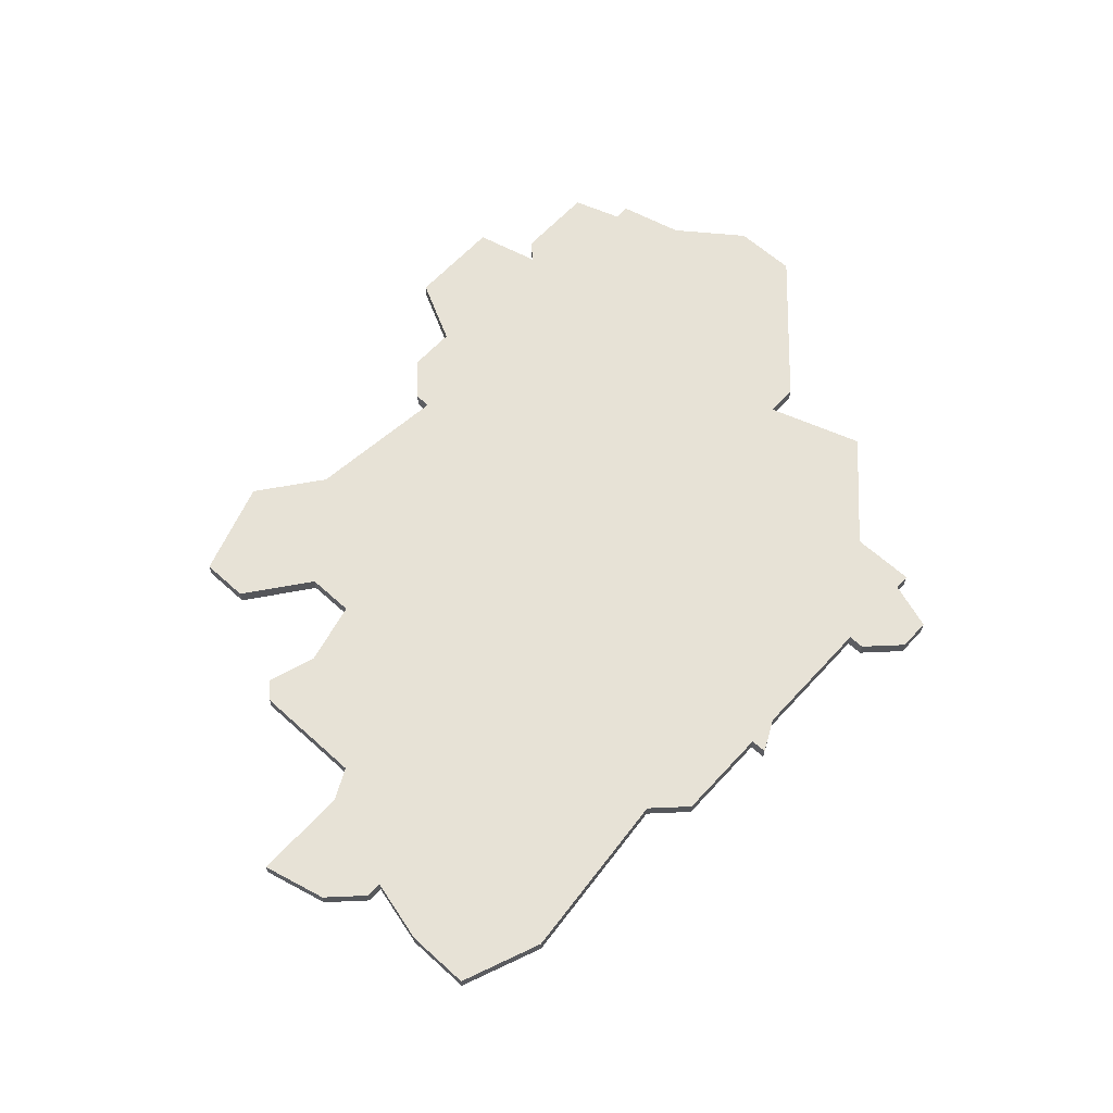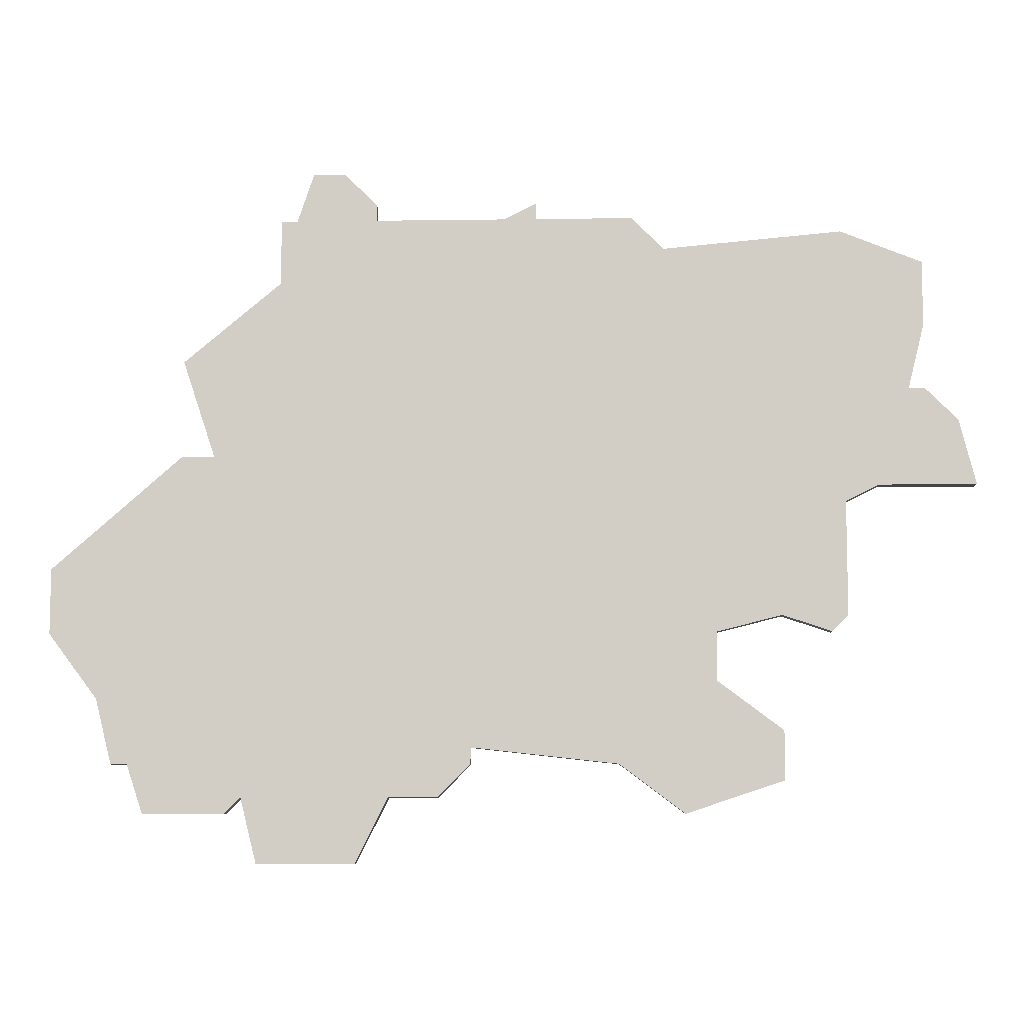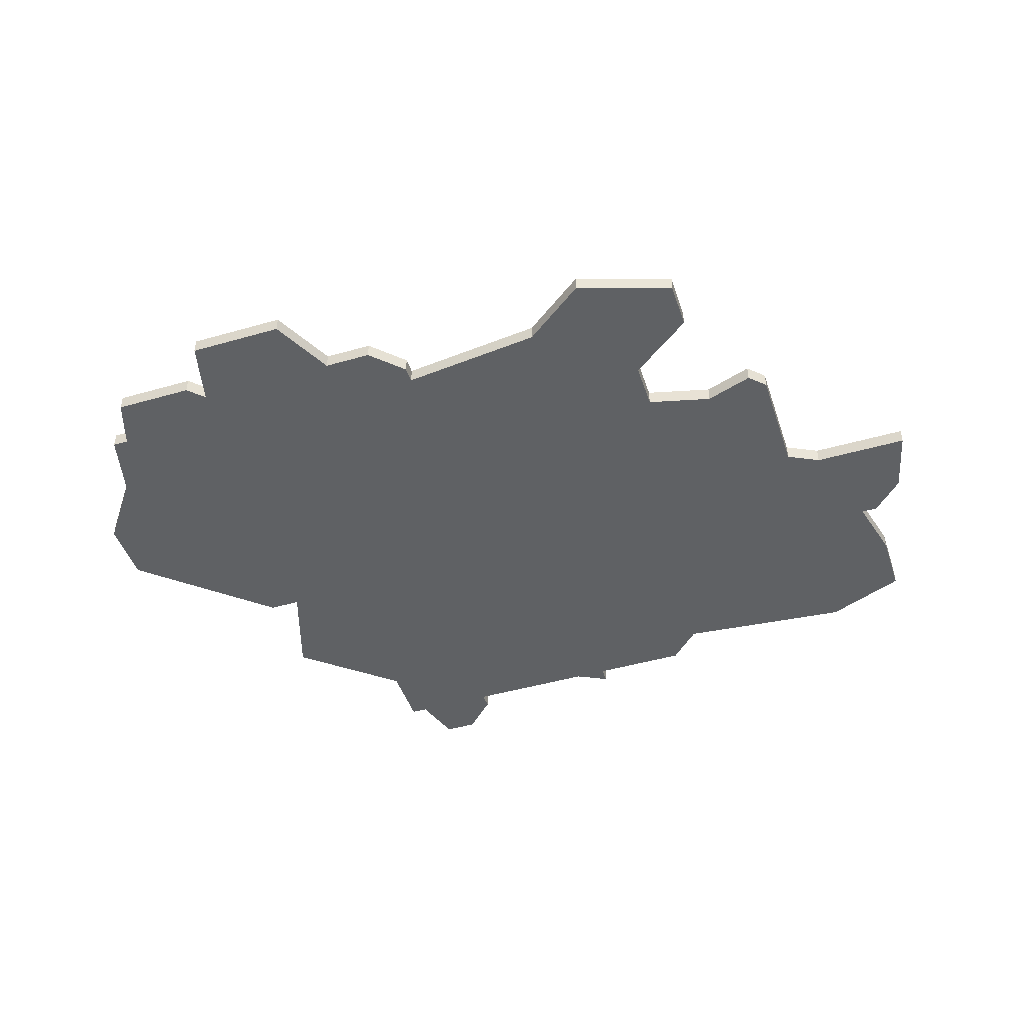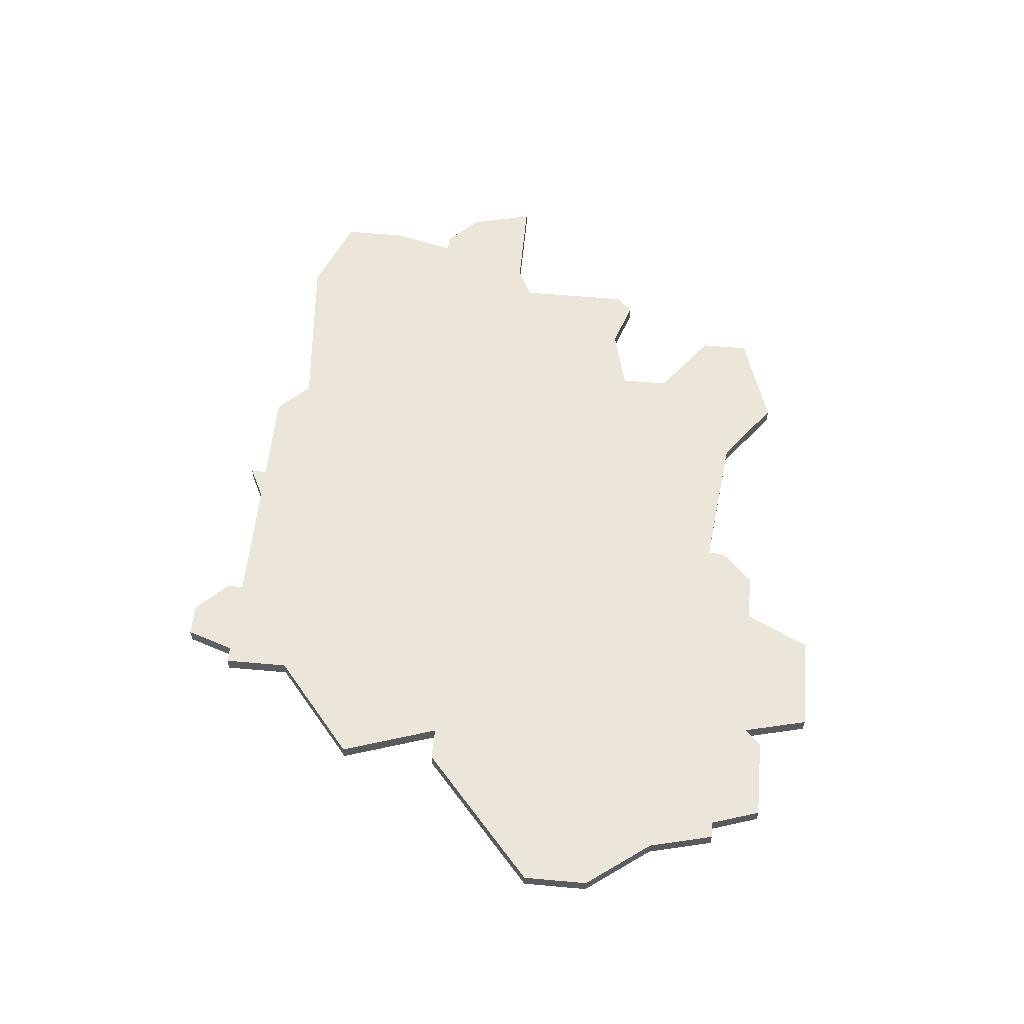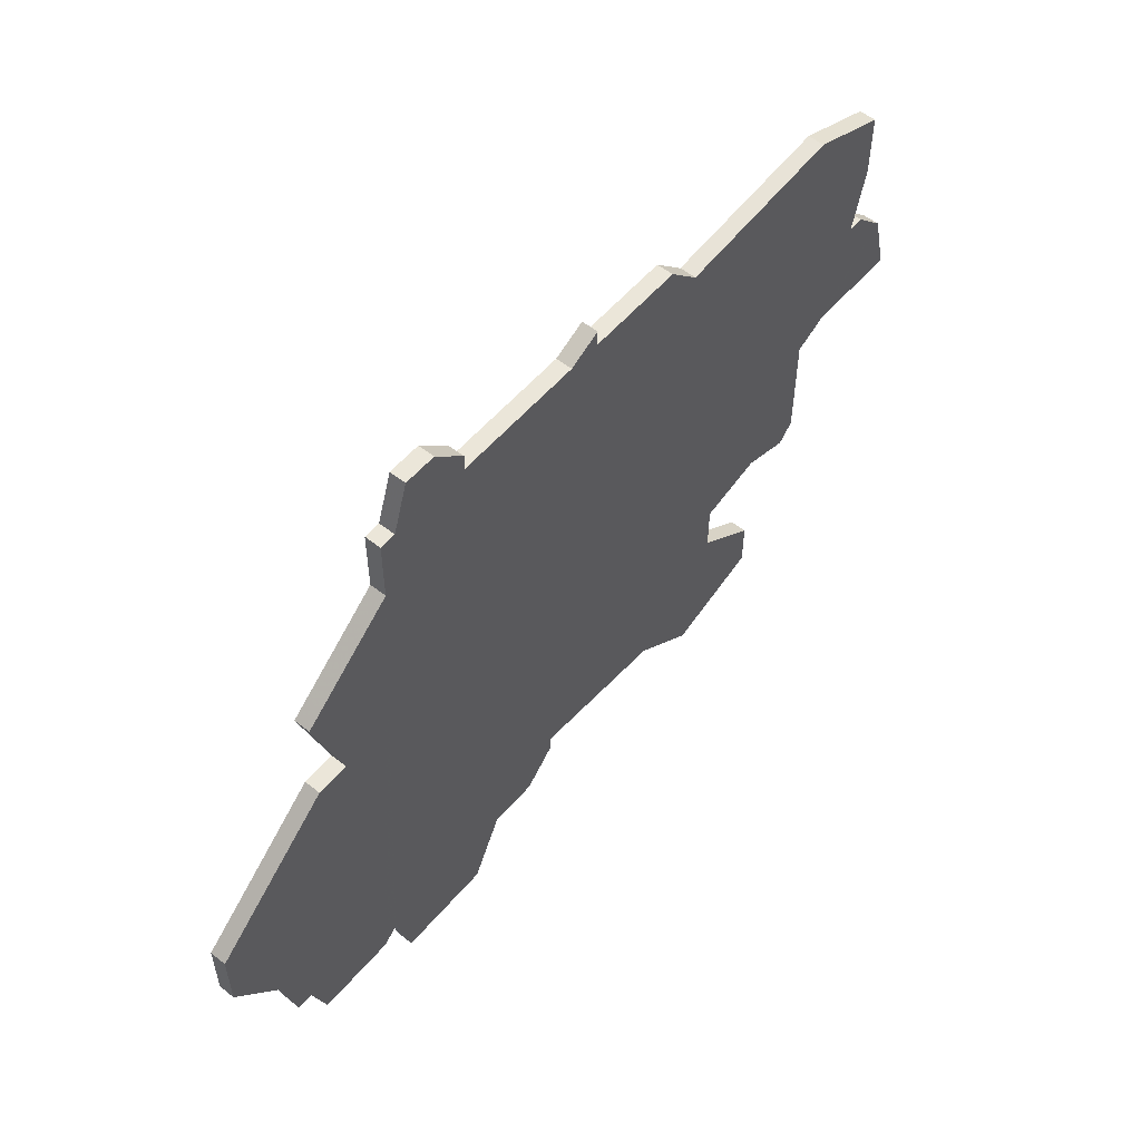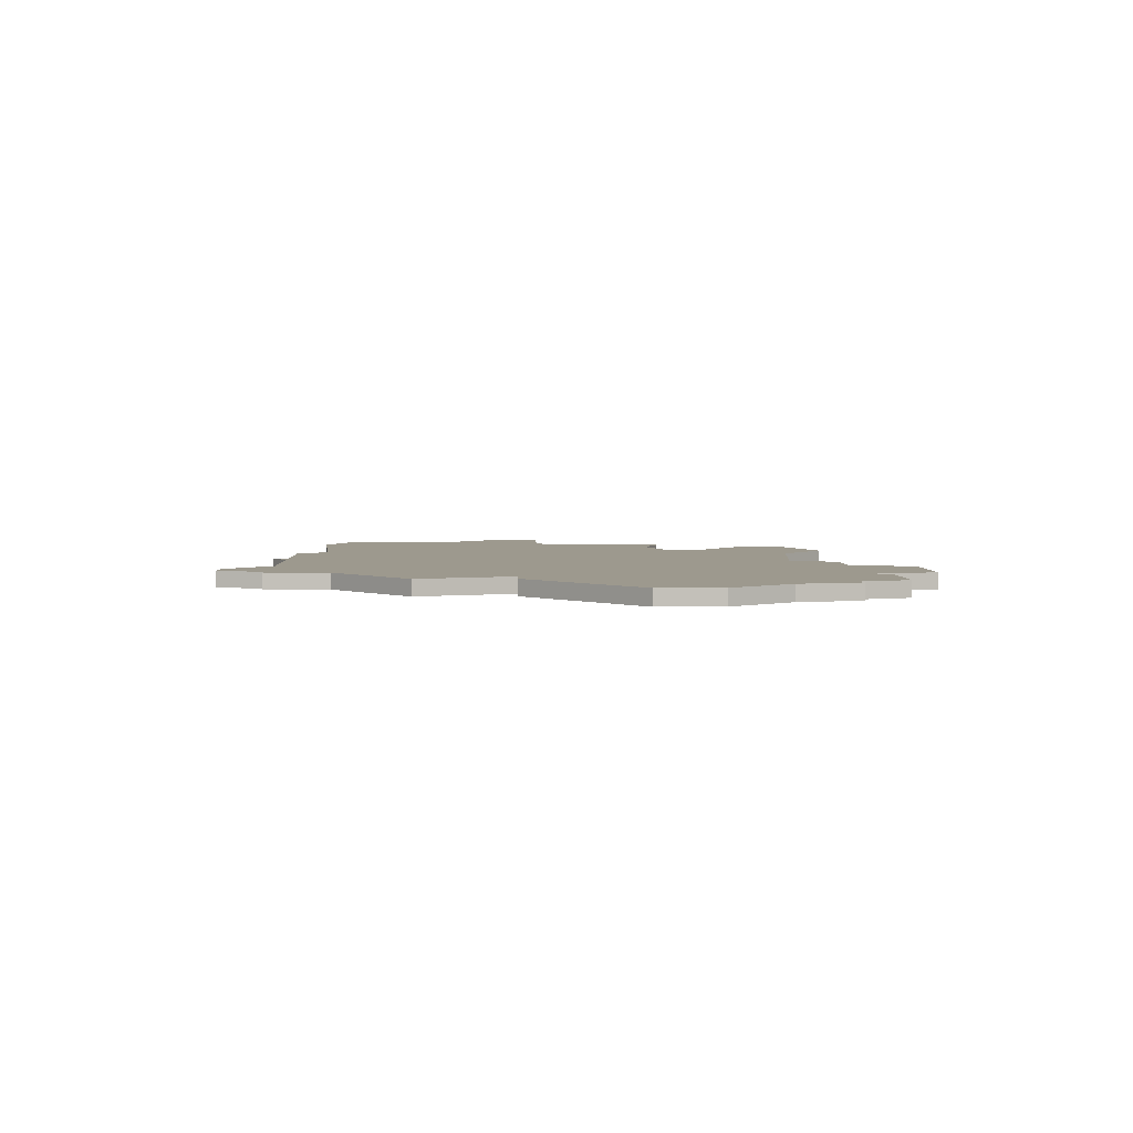
<metadata>
{"format":"obj","ext":"obj","renderer":"f3d","projection":"perspective","resolution":1024,"background":"white","views":[{"elev":63.0,"azim":132.5,"up":"+Z"},{"elev":-8.3,"azim":2.2,"up":"+Y"},{"elev":-46.1,"azim":18.2,"up":"+Z"},{"elev":56.7,"azim":-84.6,"up":"+Z"},{"elev":55.4,"azim":-50.3,"up":"+Y"},{"elev":3.3,"azim":-92.1,"up":"+Z"}]}
</metadata>
<code>
v 4242 -853 0
v 4241 -856 0
v 4240 -856 0
v 4240 -860 0
v 4234 -865 0
v 4236 -871 0
v 4234 -871 0
v 4226 -878 0
v 4226 -882 0
v 4229 -886 0
v 4230 -890 0
v 4231 -890 0
v 4232 -893 0
v 4237 -893 0
v 4238 -892 0
v 4239 -896 0
v 4245 -896 0
v 4247 -892 0
v 4250 -892 0
v 4252 -890 0
v 4252 -889 0
v 4261 -890 0
v 4265 -893 0
v 4271 -891 0
v 4271 -888 0
v 4267 -885 0
v 4267 -882 0
v 4271 -881 0
v 4274 -882 0
v 4275 -881 0
v 4275 -874 0
v 4277 -873 0
v 4283 -873 0
v 4282 -869 0
v 4280 -867 0
v 4279 -867 0
v 4280 -863 0
v 4280 -859 0
v 4275 -857 0
v 4264 -858 0
v 4262 -856 0
v 4256 -856 0
v 4256 -855 0
v 4254 -856 0
v 4246 -856 0
v 4246 -855 0
v 4244 -853 0
v 4242 -853 1
v 4241 -856 1
v 4240 -856 1
v 4240 -860 1
v 4234 -865 1
v 4236 -871 1
v 4234 -871 1
v 4226 -878 1
v 4226 -882 1
v 4229 -886 1
v 4230 -890 1
v 4231 -890 1
v 4232 -893 1
v 4237 -893 1
v 4238 -892 1
v 4239 -896 1
v 4245 -896 1
v 4247 -892 1
v 4250 -892 1
v 4252 -890 1
v 4252 -889 1
v 4261 -890 1
v 4265 -893 1
v 4271 -891 1
v 4271 -888 1
v 4267 -885 1
v 4267 -882 1
v 4271 -881 1
v 4274 -882 1
v 4275 -881 1
v 4275 -874 1
v 4277 -873 1
v 4283 -873 1
v 4282 -869 1
v 4280 -867 1
v 4279 -867 1
v 4280 -863 1
v 4280 -859 1
v 4275 -857 1
v 4264 -858 1
v 4262 -856 1
v 4256 -856 1
v 4256 -855 1
v 4254 -856 1
v 4246 -856 1
v 4246 -855 1
v 4244 -853 1
f 2 1 47
f 4 3 2
f 6 5 4
f 8 7 6
f 10 9 8
f 12 11 10
f 14 13 12
f 17 16 15
f 20 19 18
f 24 23 22
f 26 25 24
f 30 29 28
f 34 33 32
f 36 35 34
f 38 37 36
f 40 39 38
f 42 41 40
f 44 43 42
f 47 46 45
f 4 2 47
f 10 8 6
f 14 12 10
f 18 17 15
f 21 20 18
f 24 22 21
f 31 30 28
f 34 32 31
f 40 38 36
f 44 42 40
f 4 47 45
f 14 10 6
f 21 18 15
f 26 24 21
f 31 28 27
f 36 34 31
f 44 40 36
f 4 45 44
f 14 6 4
f 26 21 15
f 36 31 27
f 4 44 36
f 15 14 4
f 27 26 15
f 4 36 27
f 27 15 4
f 94 48 49
f 49 50 51
f 51 52 53
f 53 54 55
f 55 56 57
f 57 58 59
f 59 60 61
f 62 63 64
f 65 66 67
f 69 70 71
f 71 72 73
f 75 76 77
f 79 80 81
f 81 82 83
f 83 84 85
f 85 86 87
f 87 88 89
f 89 90 91
f 92 93 94
f 94 49 51
f 53 55 57
f 57 59 61
f 62 64 65
f 65 67 68
f 68 69 71
f 75 77 78
f 78 79 81
f 83 85 87
f 87 89 91
f 92 94 51
f 53 57 61
f 62 65 68
f 68 71 73
f 74 75 78
f 78 81 83
f 83 87 91
f 91 92 51
f 51 53 61
f 62 68 73
f 74 78 83
f 83 91 51
f 51 61 62
f 62 73 74
f 74 83 51
f 51 62 74
f 49 48 2
f 2 48 1
f 50 49 3
f 3 49 2
f 51 50 4
f 4 50 3
f 52 51 5
f 5 51 4
f 53 52 6
f 6 52 5
f 54 53 7
f 7 53 6
f 55 54 8
f 8 54 7
f 56 55 9
f 9 55 8
f 57 56 10
f 10 56 9
f 58 57 11
f 11 57 10
f 59 58 12
f 12 58 11
f 60 59 13
f 13 59 12
f 61 60 14
f 14 60 13
f 62 61 15
f 15 61 14
f 63 62 16
f 16 62 15
f 64 63 17
f 17 63 16
f 65 64 18
f 18 64 17
f 66 65 19
f 19 65 18
f 67 66 20
f 20 66 19
f 68 67 21
f 21 67 20
f 69 68 22
f 22 68 21
f 70 69 23
f 23 69 22
f 71 70 24
f 24 70 23
f 72 71 25
f 25 71 24
f 73 72 26
f 26 72 25
f 74 73 27
f 27 73 26
f 75 74 28
f 28 74 27
f 76 75 29
f 29 75 28
f 77 76 30
f 30 76 29
f 78 77 31
f 31 77 30
f 79 78 32
f 32 78 31
f 80 79 33
f 33 79 32
f 81 80 34
f 34 80 33
f 82 81 35
f 35 81 34
f 83 82 36
f 36 82 35
f 84 83 37
f 37 83 36
f 85 84 38
f 38 84 37
f 86 85 39
f 39 85 38
f 87 86 40
f 40 86 39
f 88 87 41
f 41 87 40
f 89 88 42
f 42 88 41
f 90 89 43
f 43 89 42
f 91 90 44
f 44 90 43
f 92 91 45
f 45 91 44
f 93 92 46
f 46 92 45
f 48 94 1
f 1 94 47
f 94 93 47
f 47 93 46

</code>
